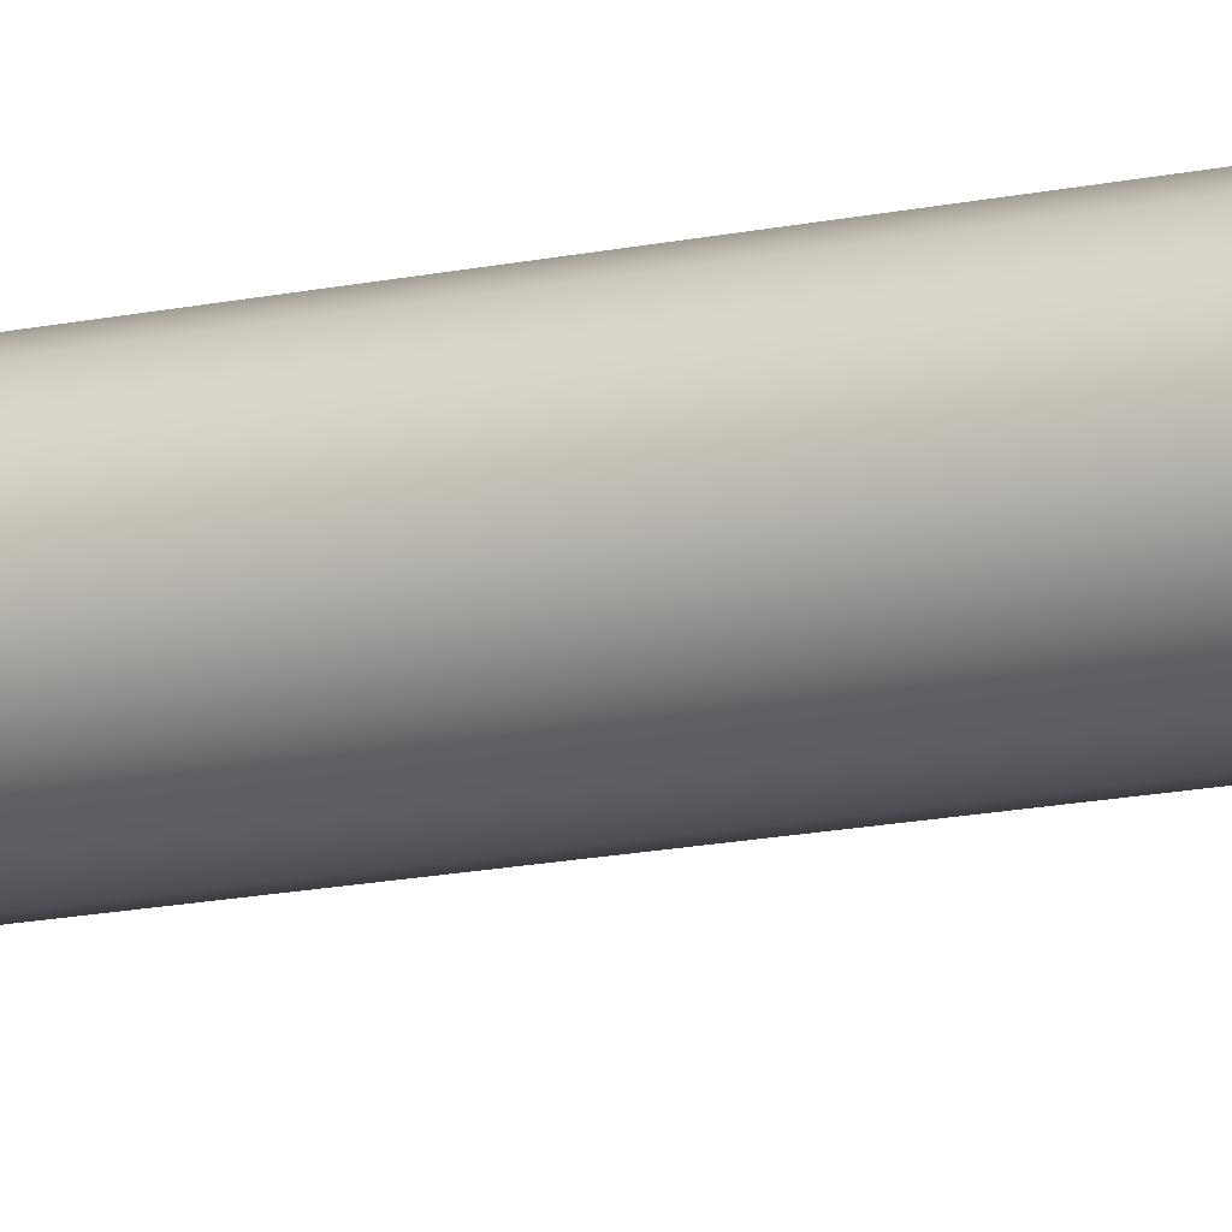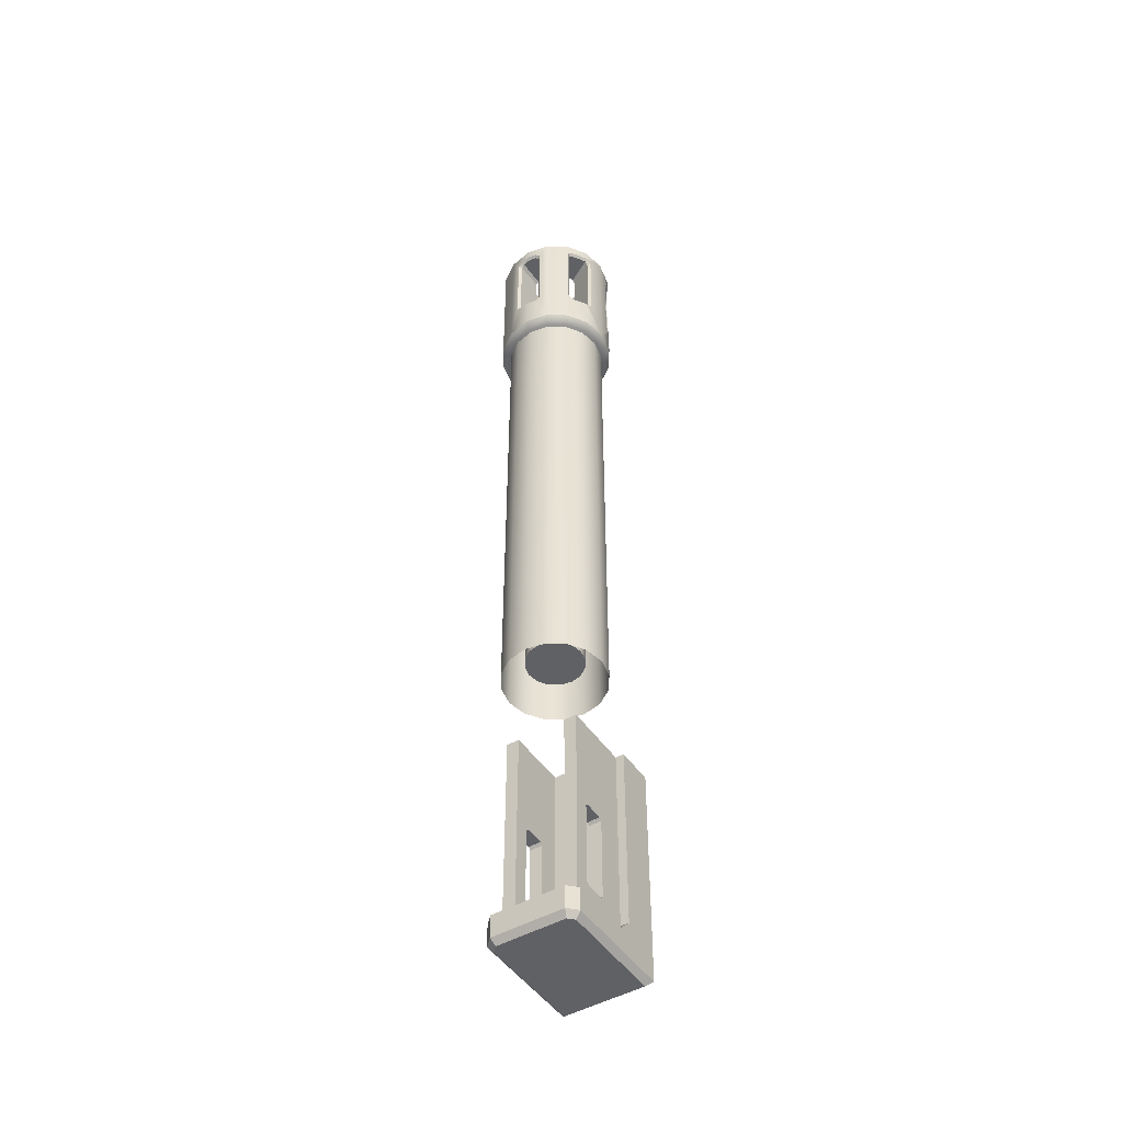
<metadata>
{"format":"obj","ext":"obj","renderer":"f3d","projection":"perspective","resolution":1024,"background":"white","views":[{"elev":-17.0,"azim":112.6,"up":"+Y"},{"elev":-48.0,"azim":-147.3,"up":"+Z"}]}
</metadata>
<code>
g default
v 0.2847 0.1179 -0
v 0.2179 0.2179 -0
v 0.1179 0.2847 -0
v 0 0.3082 -0
v -0.1179 0.2847 -0
v -0.2179 0.2179 -0
v -0.2847 0.1179 -0
v -0.3082 0 0
v -0.2847 -0.1179 -0
v -0.2179 -0.2179 -0
v -0.1179 -0.2847 -0
v -0 -0.3082 -0
v 0.1179 -0.2847 -0
v 0.2179 -0.2179 -0
v 0.2847 -0.1179 -0
v 0.3082 0 0
v 0.161 0.06668 0.1469
v 0.1232 0.1232 0.1469
v 0.06668 0.161 0.1469
v 0 0.1743 0.1469
v -0.06668 0.161 0.1469
v -0.1232 0.1232 0.1469
v -0.161 0.06668 0.1469
v -0.1743 -0 0.1469
v -0.161 -0.06668 0.1469
v -0.1232 -0.1232 0.1469
v -0.06668 -0.161 0.1469
v -0 -0.1743 0.1469
v 0.06668 -0.161 0.1469
v 0.1232 -0.1232 0.1469
v 0.161 -0.06668 0.1469
v 0.1743 -0 0.1469
v 0.2847 0.1179 3.036
v 0.2179 0.2179 3.036
v 0.1179 0.2847 3.036
v 0 0.3082 3.036
v -0.1179 0.2847 3.036
v -0.2179 0.2179 3.036
v -0.2847 0.1179 3.036
v -0.3082 0 3.036
v -0.2847 -0.1179 3.036
v -0.2179 -0.2179 3.036
v -0.1179 -0.2847 3.036
v -0 -0.3082 3.036
v 0.1179 -0.2847 3.036
v 0.2179 -0.2179 3.036
v 0.2847 -0.1179 3.036
v 0.3082 0 3.036
v 0.161 0.06668 3.015
v 0.1232 0.1232 3.015
v 0.06668 0.161 3.015
v 0 0.1743 3.015
v -0.06668 0.161 3.015
v -0.1232 0.1232 3.015
v -0.161 0.06668 3.015
v -0.1743 0 3.015
v -0.161 -0.06668 3.015
v -0.1232 -0.1232 3.015
v -0.06668 -0.161 3.015
v -0 -0.1743 3.015
v 0.06668 -0.161 3.015
v 0.1232 -0.1232 3.015
v 0.161 -0.06668 3.015
v 0.1743 0 3.015
v 0.161 0.06668 3.015
v 0.1743 -0 3.015
v 0 0.1743 3.015
v 0.06668 0.161 3.015
v 0.1232 0.1232 3.015
v 0.04278 0.1657 3.297
v 0.06111 0.1621 3.316
v 0.1651 0.04593 3.297
v 0.1689 0.02695 3.316
v 0.06111 0.1621 3.811
v 0.1689 0.02695 3.811
v 0.1084 0.1331 3.811
v 0.1084 0.1331 3.316
v 0.2585 0.2585 3.068
v 0.1399 0.3378 3.068
v 0.1399 0.3378 3.908
v 0.2585 0.2585 3.908
v 0.04278 0.1657 3.83
v 0.1651 0.04593 3.83
v 0.1943 -0 4
v 0.1743 -0 3.98
v 0 0.1743 3.98
v 0 0.1943 4
v 0.2144 -0 4
v 0 0.2144 4
v 0.3656 -0 3.908
v 0.3102 -0 3.959
v 0 0.3102 3.959
v 0 0.3656 3.908
v 0.1796 0.07437 4
v 0.161 0.06668 3.98
v 0.06668 0.161 3.98
v 0.07437 0.1796 4
v 0.1981 0.08206 4
v 0.08206 0.1981 4
v 0.1374 0.1374 4
v 0.1232 0.1232 3.98
v 0.2865 0.1187 3.959
v 0.1187 0.2865 3.959
v 0.1516 0.1516 4
v 0.3378 0.1399 3.908
v 0.2193 0.2193 3.959
v 0.1232 0.1232 3.3
v 0.161 0.06668 3.297
v 0.1232 0.1232 3.827
v 0.1245 0.1213 3.83
v 0.161 0.06668 3.83
v 0 0.1743 3.297
v 0 0.1743 3.83
v 0.3656 -0 3.068
v 0 0.3656 3.068
v 0.3378 0.1399 3.068
v -0.161 0.06668 3.015
v -0.1743 -0 3.015
v -0.06668 0.161 3.015
v -0.1232 0.1232 3.015
v -0.04278 0.1657 3.297
v -0.06111 0.1621 3.316
v -0.1651 0.04593 3.297
v -0.1689 0.02695 3.316
v -0.06111 0.1621 3.811
v -0.1689 0.02695 3.811
v -0.1084 0.1331 3.811
v -0.1084 0.1331 3.316
v -0.2585 0.2585 3.068
v -0.1399 0.3378 3.068
v -0.1399 0.3378 3.908
v -0.2585 0.2585 3.908
v -0.04278 0.1657 3.83
v -0.1651 0.04593 3.83
v -0.1943 -0 4
v -0.1743 -0 3.98
v -0.2144 -0 4
v -0.3656 -0 3.908
v -0.3102 -0 3.959
v -0.1796 0.07437 4
v -0.161 0.06668 3.98
v -0.06668 0.161 3.98
v -0.07437 0.1796 4
v -0.1981 0.08206 4
v -0.08206 0.1981 4
v -0.1374 0.1374 4
v -0.1232 0.1232 3.98
v -0.2865 0.1187 3.959
v -0.1187 0.2865 3.959
v -0.1516 0.1516 4
v -0.3378 0.1399 3.908
v -0.2193 0.2193 3.959
v -0.1232 0.1232 3.3
v -0.161 0.06668 3.297
v -0.1232 0.1232 3.827
v -0.161 0.06668 3.83
v -0.3656 -0 3.068
v -0.3378 0.1399 3.068
v 0.161 -0.06668 3.015
v 0 -0.1743 3.015
v 0.06668 -0.161 3.015
v 0.1232 -0.1232 3.015
v 0.04278 -0.1657 3.297
v 0.06111 -0.1621 3.316
v 0.1651 -0.04593 3.297
v 0.1689 -0.02695 3.316
v 0.06111 -0.1621 3.811
v 0.1689 -0.02695 3.811
v 0.1084 -0.1331 3.811
v 0.1084 -0.1331 3.316
v 0.2585 -0.2585 3.068
v 0.1399 -0.3378 3.068
v 0.1399 -0.3378 3.908
v 0.2585 -0.2585 3.908
v 0.04278 -0.1657 3.83
v 0.1651 -0.04593 3.83
v 0 -0.1743 3.98
v 0 -0.1943 4
v 0 -0.2144 4
v 0 -0.3102 3.959
v 0 -0.3656 3.908
v 0.1796 -0.07437 4
v 0.161 -0.06668 3.98
v 0.06668 -0.161 3.98
v 0.07437 -0.1796 4
v 0.1981 -0.08206 4
v 0.08206 -0.1981 4
v 0.1374 -0.1374 4
v 0.1232 -0.1232 3.98
v 0.2865 -0.1187 3.959
v 0.1187 -0.2865 3.959
v 0.1516 -0.1516 4
v 0.3378 -0.1399 3.908
v 0.2193 -0.2193 3.959
v 0.1232 -0.1232 3.3
v 0.161 -0.06668 3.297
v 0.1232 -0.1232 3.827
v 0.161 -0.06668 3.83
v 0 -0.1743 3.297
v 0 -0.1743 3.83
v 0 -0.3656 3.068
v 0.3378 -0.1399 3.068
v -0.161 -0.06668 3.015
v -0.06668 -0.161 3.015
v -0.1232 -0.1232 3.015
v -0.04278 -0.1657 3.297
v -0.06111 -0.1621 3.316
v -0.1651 -0.04593 3.297
v -0.1689 -0.02695 3.316
v -0.06111 -0.1621 3.811
v -0.1689 -0.02695 3.811
v -0.1084 -0.1331 3.811
v -0.1084 -0.1331 3.316
v -0.2585 -0.2585 3.068
v -0.1399 -0.3378 3.068
v -0.1399 -0.3378 3.908
v -0.2585 -0.2585 3.908
v -0.04278 -0.1657 3.83
v -0.1651 -0.04593 3.83
v -0.1796 -0.07437 4
v -0.161 -0.06668 3.98
v -0.06668 -0.161 3.98
v -0.07437 -0.1796 4
v -0.1981 -0.08206 4
v -0.08206 -0.1981 4
v -0.1374 -0.1374 4
v -0.1232 -0.1232 3.98
v -0.2865 -0.1187 3.959
v -0.1187 -0.2865 3.959
v -0.1516 -0.1516 4
v -0.3378 -0.1399 3.908
v -0.2193 -0.2193 3.959
v -0.1232 -0.1232 3.3
v -0.161 -0.06668 3.297
v -0.1232 -0.1232 3.827
v -0.161 -0.06668 3.83
v -0.3378 -0.1399 3.068
v 0.1258 0.3037 3.015
v 0.2324 0.2324 3.015
v 0.3037 0.1258 3.015
v 0.3287 -0 3.015
v 0.3037 -0.1258 3.015
v 0.2324 -0.2324 3.015
v 0.1258 -0.3037 3.015
v 0 -0.3287 3.015
v -0.1258 -0.3037 3.015
v -0.2324 -0.2324 3.015
v -0.3037 -0.1258 3.015
v -0.3287 -0 3.015
v -0.3037 0.1258 3.015
v -0.2324 0.2324 3.015
v -0.1258 0.3037 3.015
v 0 0.3287 3.015
v 0.0715 0.3346 3.316
v 0.08866 0.348 3.308
v 0.05008 0.3394 3.297
v 0.05633 0.3544 3.281
v 0.3269 0.1062 3.316
v 0.3463 0.09718 3.307
v 0.3236 0.129 3.297
v 0.3395 0.1313 3.281
v 0.0715 0.3346 3.811
v 0.08906 0.3479 3.819
v 0.3269 0.1062 3.811
v 0.3465 0.09629 3.82
v 0.2577 0.2314 3.316
v 0.2621 0.2532 3.308
v 0.2577 0.2314 3.811
v 0.2621 0.2532 3.819
v 0.05008 0.3394 3.83
v 0.05661 0.3544 3.846
v 0.3236 0.129 3.83
v 0.3396 0.1308 3.847
v 0.2696 0.2137 3.297
v 0.2798 0.2268 3.281
v 0.2697 0.2135 3.83
v 0.2798 0.2267 3.845
v 0 0.3496 3.297
v 0 0.3656 3.282
v 0.323 0.1338 3.297
v 0.3378 0.1399 3.282
v 0 0.3656 3.845
v 0 0.3496 3.83
v 0.323 0.1338 3.83
v 0.3378 0.1399 3.845
v -0.0715 0.3346 3.316
v -0.08906 0.3479 3.308
v -0.05008 0.3394 3.297
v -0.05661 0.3544 3.281
v -0.3269 0.1062 3.316
v -0.3465 0.09629 3.307
v -0.3236 0.129 3.297
v -0.3396 0.1308 3.28
v -0.0715 0.3346 3.811
v -0.08866 0.348 3.819
v -0.3269 0.1062 3.811
v -0.3463 0.09718 3.82
v -0.2577 0.2314 3.316
v -0.2621 0.2532 3.308
v -0.2577 0.2314 3.811
v -0.2621 0.2532 3.819
v -0.05008 0.3394 3.83
v -0.05633 0.3544 3.845
v -0.3236 0.129 3.83
v -0.3395 0.1313 3.846
v -0.2696 0.2137 3.297
v -0.2798 0.2267 3.282
v -0.2696 0.2137 3.829
v -0.2798 0.2268 3.845
v -0.323 0.1338 3.297
v -0.3378 0.1399 3.282
v -0.323 0.1338 3.83
v -0.3378 0.1399 3.845
v 0.0715 -0.3346 3.316
v 0.08906 -0.3479 3.308
v 0.05008 -0.3394 3.297
v 0.05661 -0.3544 3.281
v 0.3269 -0.1062 3.316
v 0.3465 -0.09629 3.307
v 0.3236 -0.129 3.297
v 0.3396 -0.1308 3.28
v 0.0715 -0.3346 3.811
v 0.08866 -0.348 3.819
v 0.3269 -0.1062 3.811
v 0.3463 -0.09718 3.82
v 0.2577 -0.2314 3.316
v 0.2621 -0.2532 3.308
v 0.2577 -0.2314 3.811
v 0.2621 -0.2532 3.819
v 0.05008 -0.3394 3.83
v 0.05633 -0.3544 3.845
v 0.3236 -0.129 3.83
v 0.3395 -0.1313 3.846
v 0.2696 -0.2137 3.297
v 0.2798 -0.2267 3.282
v 0.2696 -0.2137 3.829
v 0.2798 -0.2268 3.845
v 0.323 -0.1338 3.297
v 0.3378 -0.1399 3.282
v 0.323 -0.1338 3.83
v 0.3378 -0.1399 3.845
v 0 -0.3496 3.83
v 0 -0.3656 3.845
v 0 -0.3656 3.282
v 0 -0.3496 3.297
v -0.0715 -0.3346 3.316
v -0.08866 -0.348 3.308
v -0.05008 -0.3394 3.297
v -0.05633 -0.3544 3.281
v -0.3269 -0.1062 3.316
v -0.3463 -0.09718 3.307
v -0.3236 -0.129 3.297
v -0.3395 -0.1313 3.281
v -0.0715 -0.3346 3.811
v -0.08906 -0.3479 3.819
v -0.3269 -0.1062 3.811
v -0.3465 -0.09629 3.82
v -0.2577 -0.2314 3.316
v -0.2621 -0.2532 3.308
v -0.2577 -0.2314 3.811
v -0.2621 -0.2532 3.819
v -0.05633 -0.3544 3.845
v -0.05008 -0.3394 3.83
v -0.3236 -0.129 3.83
v -0.3396 -0.1308 3.847
v -0.2696 -0.2137 3.297
v -0.2798 -0.2268 3.281
v -0.2696 -0.2137 3.829
v -0.2798 -0.2267 3.845
v -0.323 -0.1338 3.297
v -0.3378 -0.1399 3.282
v -0.323 -0.1338 3.83
v -0.3378 -0.1399 3.845
v -0.2714 -0.5 -0.4674
v 0.2714 -0.5 -0.4674
v -0.2714 -0.2707 -0.4674
v 0.2714 -0.2707 -0.4674
v -0.2714 0.186 -1.682
v -0.2714 -0.5 -1.818
v -0.2171 0.2403 -1.682
v 0.2171 0.2403 -1.682
v 0.2714 0.186 -1.682
v 0.2714 -0.5 -1.818
v -0.2372 0.1719 -1.853
v -0.2714 0.186 -1.818
v -0.2372 -0.4658 -1.853
v -0.2029 0.2061 -1.853
v -0.2171 0.2403 -1.818
v 0.2029 0.2061 -1.853
v 0.2171 0.2403 -1.818
v 0.2372 0.1719 -1.853
v 0.2714 0.186 -1.818
v 0.2372 -0.4658 -1.853
v -0.2714 -0.1906 -1.682
v -0.2714 -0.2707 -1.601
v 0.2714 -0.2707 -1.601
v 0.2714 -0.1906 -1.682
v 0.221 0.1337 -0.4674
v 0.221 0.1337 -1.688
v 0.1462 0.1337 -1.609
v 0.1462 0.1337 -0.4674
v 0.1462 -0.2308 -0.4674
v 0.1462 -0.2308 -1.609
v 0.221 -0.2972 -0.4674
v 0.221 -0.2972 -1.688
v 0.1462 0.02769 -1.02
v 0.1462 0.04245 -1.035
v 0.221 0.02769 -1.02
v 0.221 0.04245 -1.035
v 0.1462 -0.1052 -1.035
v 0.1462 -0.09043 -1.02
v 0.221 -0.1052 -1.035
v 0.221 -0.09043 -1.02
v 0.1462 0.02769 -1.543
v 0.1462 0.04245 -1.528
v 0.221 0.02769 -1.543
v 0.221 0.04245 -1.528
v 0.1462 -0.09043 -1.543
v 0.1462 -0.1052 -1.528
v 0.221 -0.09043 -1.543
v 0.221 -0.1052 -1.528
v -0.221 0.1337 -0.4674
v -0.221 0.1337 -1.688
v -0.1462 0.1337 -1.609
v -0.1462 0.1337 -0.4674
v -0.1462 -0.2308 -0.4674
v -0.1462 -0.2308 -1.609
v -0.221 -0.2972 -0.4674
v -0.221 -0.2972 -1.688
v -0.1462 0.02769 -1.02
v -0.1462 0.04245 -1.035
v -0.221 0.02769 -1.02
v -0.221 0.04245 -1.035
v -0.1462 -0.1052 -1.035
v -0.1462 -0.09043 -1.02
v -0.221 -0.1052 -1.035
v -0.221 -0.09043 -1.02
v -0.1462 0.02769 -1.543
v -0.1462 0.04245 -1.528
v -0.221 0.02769 -1.543
v -0.221 0.04245 -1.528
v -0.1462 -0.09043 -1.543
v -0.1462 -0.1052 -1.528
v -0.221 -0.09043 -1.543
v -0.221 -0.1052 -1.528
g geo_barrel geometry
f 27 21 22 26
f 20 28 29 19
f 1 2 34 33
f 2 3 35 34
f 3 4 36 35
f 4 5 37 36
f 5 6 38 37
f 6 7 39 38
f 7 8 40 39
f 8 9 41 40
f 9 10 42 41
f 10 11 43 42
f 11 12 44 43
f 12 13 45 44
f 13 14 46 45
f 14 15 47 46
f 15 16 48 47
f 16 1 33 48
f 49 50 18 17
f 50 51 19 18
f 51 52 20 19
f 52 53 21 20
f 53 54 22 21
f 54 55 23 22
f 55 56 24 23
f 56 57 25 24
f 57 58 26 25
f 58 59 27 26
f 59 60 28 27
f 60 61 29 28
f 61 62 30 29
f 62 63 31 30
f 63 64 32 31
f 64 49 17 32
f 20 21 27 28
f 26 22 23 25
f 23 24 25
f 17 31 32
f 18 30 31 17
f 29 30 18 19
f 78 79 80 81
f 94 95 85 84
f 96 97 87 86
f 88 98 94 84
f 99 89 87 97
f 95 94 100 101
f 101 100 97 96
f 102 98 88 91
f 99 103 92 89
f 98 104 100 94
f 104 99 97 100
f 105 102 91 90
f 103 80 93 92
f 98 102 106 104
f 104 106 103 99
f 102 105 81 106
f 106 81 80 103
f 107 65 108
f 95 101 109 110
f 77 68 107
f 96 86 113 82
f 85 95 111 83
f 68 71 70
f 96 82 74
f 68 70 112 67
f 96 74 71 68
f 76 96 68 77
f 107 68 69
f 101 96 109
f 109 96 76
f 107 69 65
f 95 110 111
f 85 83 75
f 66 73 72
f 66 72 108 65
f 85 75 73 66
f 129 132 131 130
f 140 135 136 141
f 142 86 87 143
f 137 135 140 144
f 145 143 87 89
f 141 147 146 140
f 147 142 143 146
f 148 139 137 144
f 145 89 92 149
f 144 140 146 150
f 150 146 143 145
f 151 138 139 148
f 149 92 93 131
f 144 150 152 148
f 150 145 149 152
f 148 152 132 151
f 152 149 131 132
f 153 154 117
f 141 155 147
f 128 153 119
f 142 133 113 86
f 136 134 156 141
f 119 121 122
f 142 125 133
f 119 67 112 121
f 142 119 122 125
f 127 128 119 142
f 153 120 119
f 147 155 142
f 155 127 142
f 153 117 120
f 141 156 155
f 136 126 134
f 118 123 124
f 118 117 154 123
f 136 118 124 126
f 171 174 173 172
f 182 84 85 183
f 184 177 178 185
f 88 84 182 186
f 187 185 178 179
f 183 189 188 182
f 189 184 185 188
f 190 91 88 186
f 187 179 180 191
f 186 182 188 192
f 192 188 185 187
f 193 90 91 190
f 191 180 181 173
f 186 192 194 190
f 192 187 191 194
f 190 194 174 193
f 194 191 173 174
f 195 196 159
f 183 197 189
f 170 195 161
f 184 175 200 177
f 85 176 198 183
f 161 163 164
f 184 167 175
f 161 160 199 163
f 184 161 164 167
f 169 170 161 184
f 195 162 161
f 189 197 184
f 197 169 184
f 195 159 162
f 183 198 197
f 85 168 176
f 66 165 166
f 66 159 196 165
f 85 66 166 168
f 214 215 216 217
f 220 221 136 135
f 222 223 178 177
f 137 224 220 135
f 225 179 178 223
f 221 220 226 227
f 227 226 223 222
f 228 224 137 139
f 225 229 180 179
f 224 230 226 220
f 230 225 223 226
f 231 228 139 138
f 229 216 181 180
f 224 228 232 230
f 230 232 229 225
f 228 231 217 232
f 232 217 216 229
f 233 203 234
f 221 227 235
f 213 204 233
f 222 177 200 218
f 136 221 236 219
f 204 207 206
f 222 218 210
f 204 206 199 160
f 222 210 207 204
f 212 222 204 213
f 233 204 205
f 227 222 235
f 235 222 212
f 233 205 203
f 221 235 236
f 136 219 211
f 118 209 208
f 118 208 234 203
f 136 211 209 118
f 68 67 253 238
f 120 251 252 119
f 159 242 243 162
f 65 69 239 240
f 160 245 246 204
f 119 252 253 67
f 118 249 250 117
f 117 250 251 120
f 239 69 68 238
f 65 240 241 66
f 66 241 242 159
f 161 244 245 160
f 162 243 244 161
f 205 247 248 203
f 204 246 247 205
f 203 248 249 118
f 78 239 238 79
f 240 239 78 116
f 241 240 116 114
f 242 241 114 202
f 243 242 202 171
f 244 243 171 172
f 245 244 172 201
f 246 245 201 215
f 247 246 215 214
f 248 247 214 237
f 249 248 237 157
f 250 249 157 158
f 251 250 158 129
f 252 251 129 130
f 253 252 130 115
f 238 253 115 79
f 254 255 257 256
f 255 254 262 263
f 256 257 279 278
f 258 259 261 260
f 259 258 264 265
f 260 261 281 280
f 263 262 270 271
f 265 264 272 273
f 266 267 269 268
f 267 266 274 275
f 268 269 277 276
f 271 270 283 282
f 273 272 284 285
f 275 274 280 281
f 276 277 285 284
f 278 279 289 288
f 282 283 302 303
f 286 287 295 294
f 287 286 288 289
f 290 291 297 296
f 291 290 292 293
f 293 292 310 311
f 294 295 303 302
f 296 297 305 304
f 298 299 307 306
f 299 298 300 301
f 301 300 308 309
f 304 305 313 312
f 306 307 311 310
f 309 308 312 313
f 314 315 323 322
f 315 314 316 317
f 317 316 345 344
f 318 319 325 324
f 319 318 320 321
f 321 320 338 339
f 322 323 331 330
f 324 325 333 332
f 326 327 335 334
f 327 326 328 329
f 329 328 336 337
f 330 331 343 342
f 332 333 341 340
f 334 335 339 338
f 337 336 340 341
f 342 343 362 363
f 344 345 348 349
f 346 347 349 348
f 347 346 354 355
f 350 351 353 352
f 351 350 356 357
f 352 353 371 370
f 355 354 363 362
f 357 356 364 365
f 358 359 361 360
f 359 358 366 367
f 360 361 369 368
f 365 364 372 373
f 367 366 370 371
f 368 369 373 372
f 254 256 70 71
f 258 260 72 73
f 262 254 71 74
f 264 258 73 75
f 266 268 76 77
f 74 82 270 262
f 75 83 272 264
f 274 266 77 107
f 110 109 76 268 276
f 107 108 72 260 280 274
f 276 284 272 83 111 110
f 80 263 271
f 90 265 273
f 269 81 277
f 80 271 282 93
f 79 115 279 257
f 275 78 267
f 277 81 105 285
f 116 78 275 281
f 267 78 81 269
f 79 255 263 80
f 79 257 255
f 90 273 285 105
f 114 116 281 261
f 114 259 265 90
f 114 261 259
f 283 270 82 113
f 112 70 256 278
f 286 122 121 288
f 290 124 123 292
f 294 125 122 286
f 296 126 124 290
f 298 128 127 300
f 125 294 302 133
f 126 296 304 134
f 306 153 128 298
f 155 308 300 127
f 153 306 310 292 123 154
f 308 155 156 134 304 312
f 131 303 295
f 138 305 297
f 301 309 132
f 131 93 282 303
f 130 289 279 115
f 307 299 129
f 309 313 151 132
f 158 311 307 129
f 299 301 132 129
f 130 131 295 287
f 130 287 289
f 138 151 313 305
f 157 293 311 158
f 157 138 297 291
f 157 291 293
f 283 113 133 302
f 112 278 288 121
f 314 164 163 316
f 318 166 165 320
f 322 167 164 314
f 324 168 166 318
f 326 170 169 328
f 167 322 330 175
f 168 324 332 176
f 334 195 170 326
f 197 336 328 169
f 195 334 338 320 165 196
f 336 197 198 176 332 340
f 173 331 323
f 90 333 325
f 329 337 174
f 173 181 343 331
f 172 317 344 201
f 335 327 171
f 337 341 193 174
f 202 339 335 171
f 327 329 174 171
f 172 173 323 315
f 172 315 317
f 90 193 341 333
f 114 321 339 202
f 114 90 325 319
f 114 319 321
f 342 200 175 330
f 199 345 316 163
f 346 348 206 207
f 350 352 208 209
f 354 346 207 210
f 356 350 209 211
f 358 360 212 213
f 210 218 363 354
f 211 219 364 356
f 366 358 213 233
f 235 212 360 368
f 233 234 208 352 370 366
f 368 372 364 219 236 235
f 216 355 362
f 138 357 365
f 361 217 369
f 216 362 343 181
f 215 201 344 349
f 367 214 359
f 369 217 231 373
f 237 214 367 371
f 359 214 217 361
f 215 347 355 216
f 215 349 347
f 138 365 373 231
f 157 237 371 353
f 157 351 357 138
f 157 353 351
f 342 363 218 200
f 199 206 348 345
f 376 395 379 374
f 383 396 377 375
f 379 383 375 374
f 384 385 388 387
f 385 384 386 379
f 387 388 390 389
f 389 390 392 391
f 391 392 383 393
f 393 383 379 386
f 389 391 384 387
f 385 379 394 378
f 390 388 380 381
f 383 397 396
f 388 385 378 380
f 392 390 381 382
f 393 386 384 391
f 382 397 383 392
f 378 394 397 382
f 396 395 376 377
f 394 395 396 397
f 394 379 395
f 381 380 378 382
f 413 411 406 408
f 398 399 400 401
f 409 407 415 417
f 421 419 410 412
f 416 414 418 420
f 403 400 424 427
f 404 412 413
f 401 406 411 402
f 415 400 414
f 408 409 398
f 406 407 409 408
f 410 411 413 412
f 415 414 416 417
f 418 419 421 420
f 404 413 408 398
f 421 405 420
f 404 405 421 412
f 399 416 420 405
f 399 417 416
f 398 409 417 399
f 401 407 406
f 402 410 419 403
f 402 411 410
f 401 400 415 407
f 414 400 403 418
f 403 419 418
f 437 432 430 435
f 422 425 424 423
f 433 441 439 431
f 445 436 434 443
f 440 444 442 438
f 428 437 436
f 425 426 435 430
f 439 438 424
f 432 422 433
f 430 432 433 431
f 434 436 437 435
f 439 441 440 438
f 442 444 445 443
f 403 427 426 402
f 399 423 424 400
f 428 422 432 437
f 445 444 429
f 428 436 445 429
f 423 429 444 440
f 423 440 441
f 422 423 441 433
f 425 430 431
f 426 427 443 434
f 426 434 435
f 425 431 439 424
f 438 442 427 424
f 427 442 443
f 426 425 422 428
f 404 398 401 402
f 426 428 404 402

</code>
